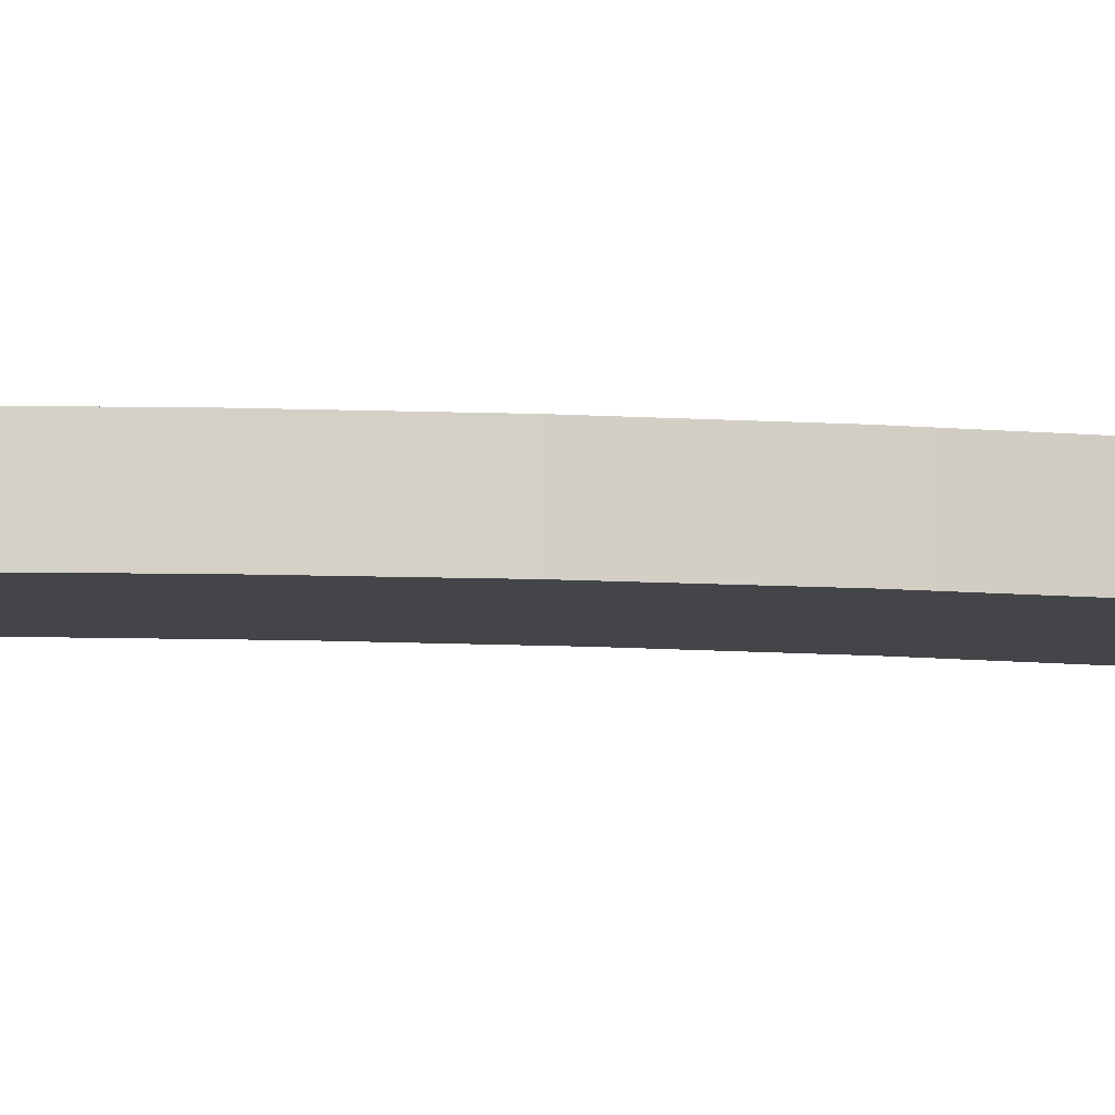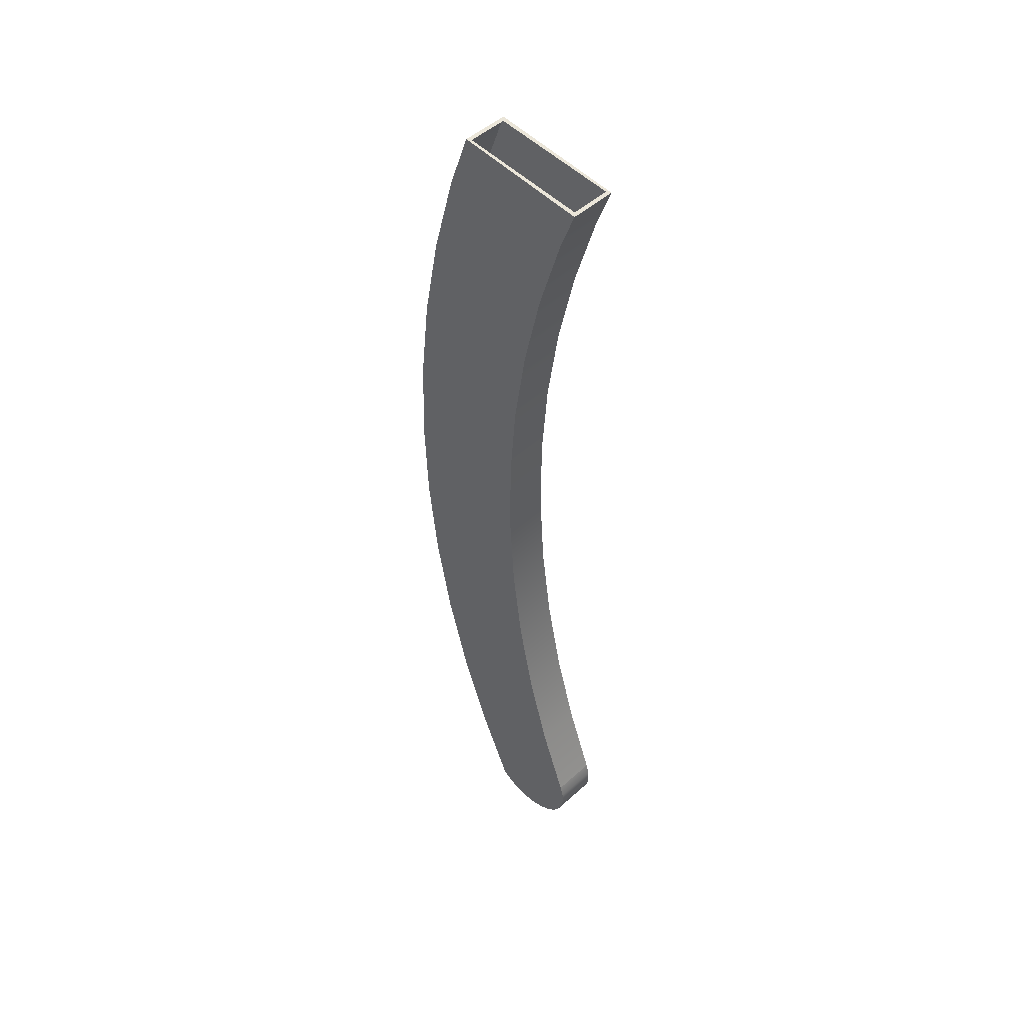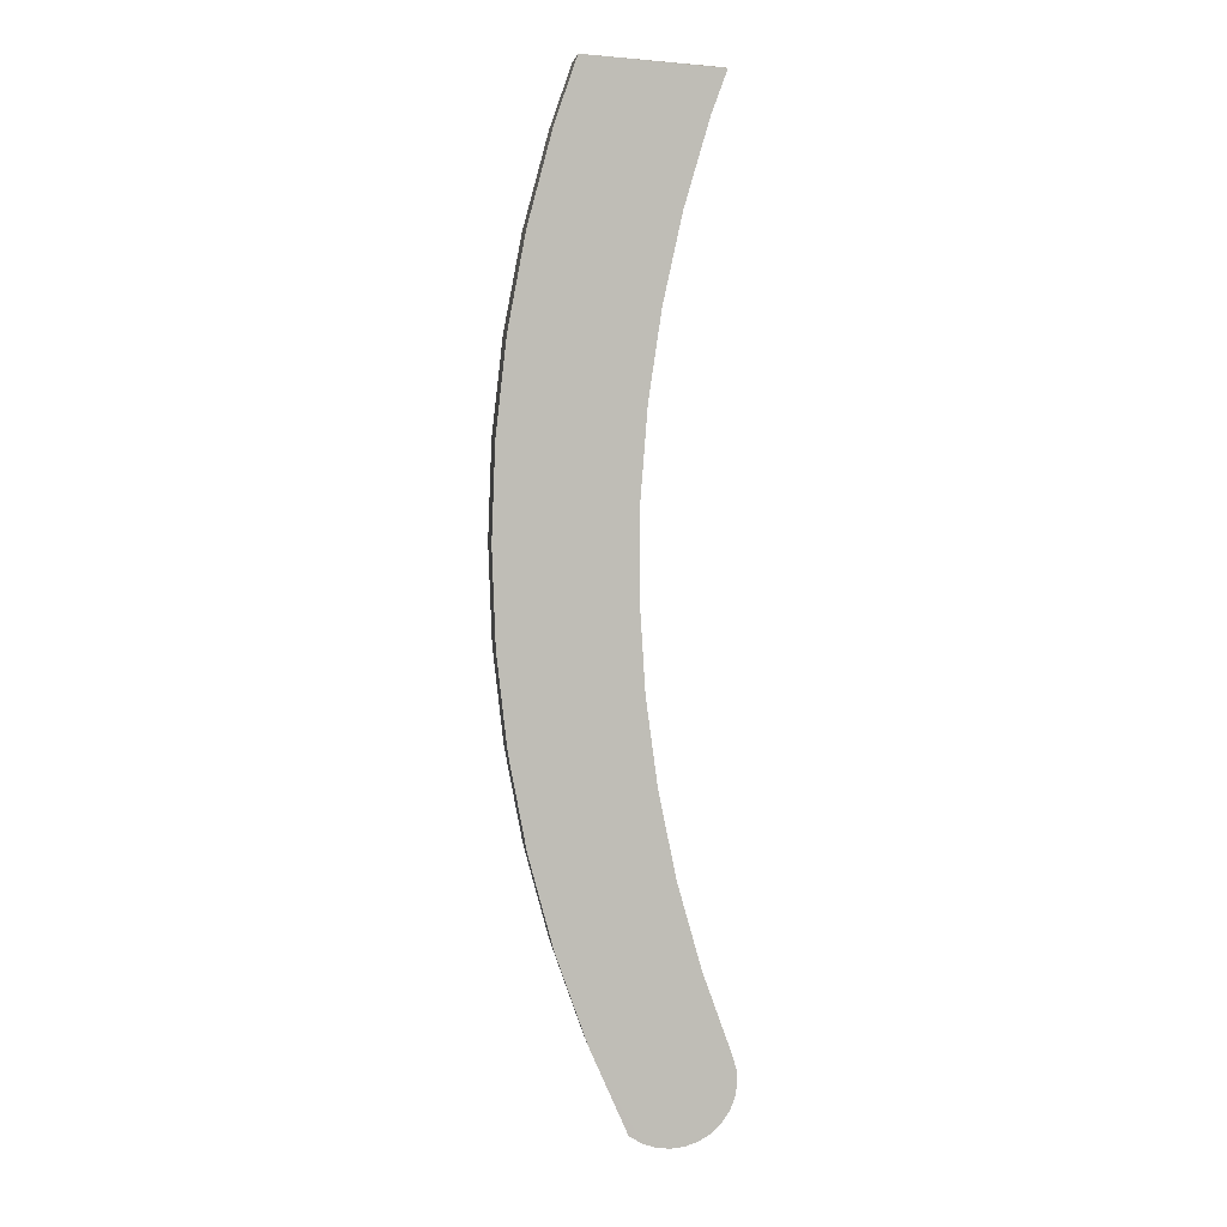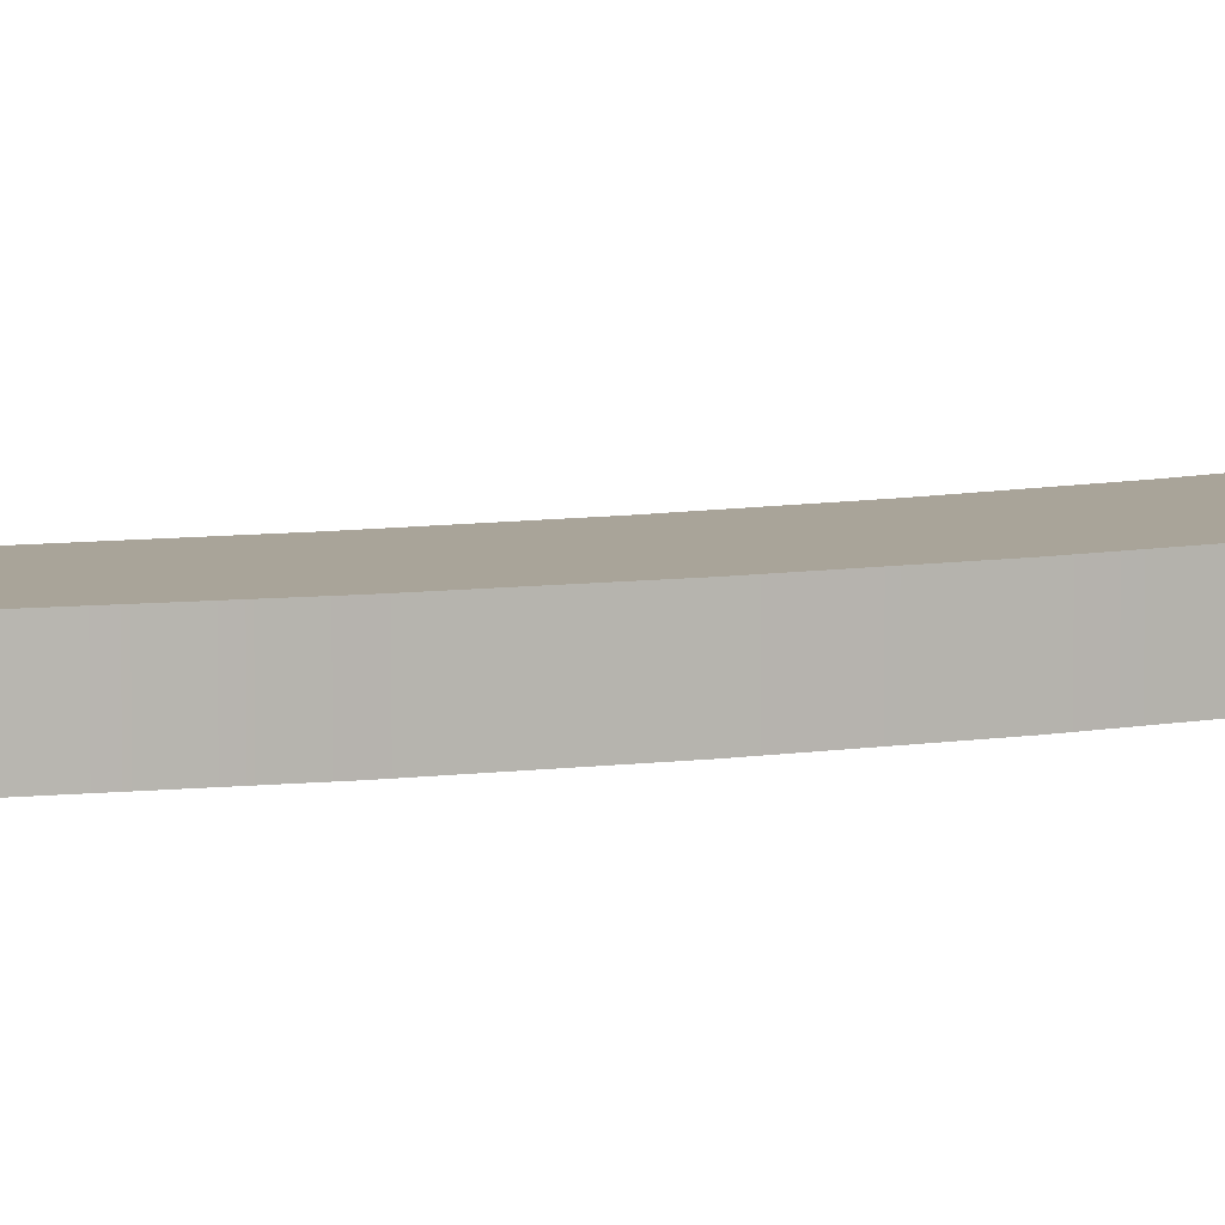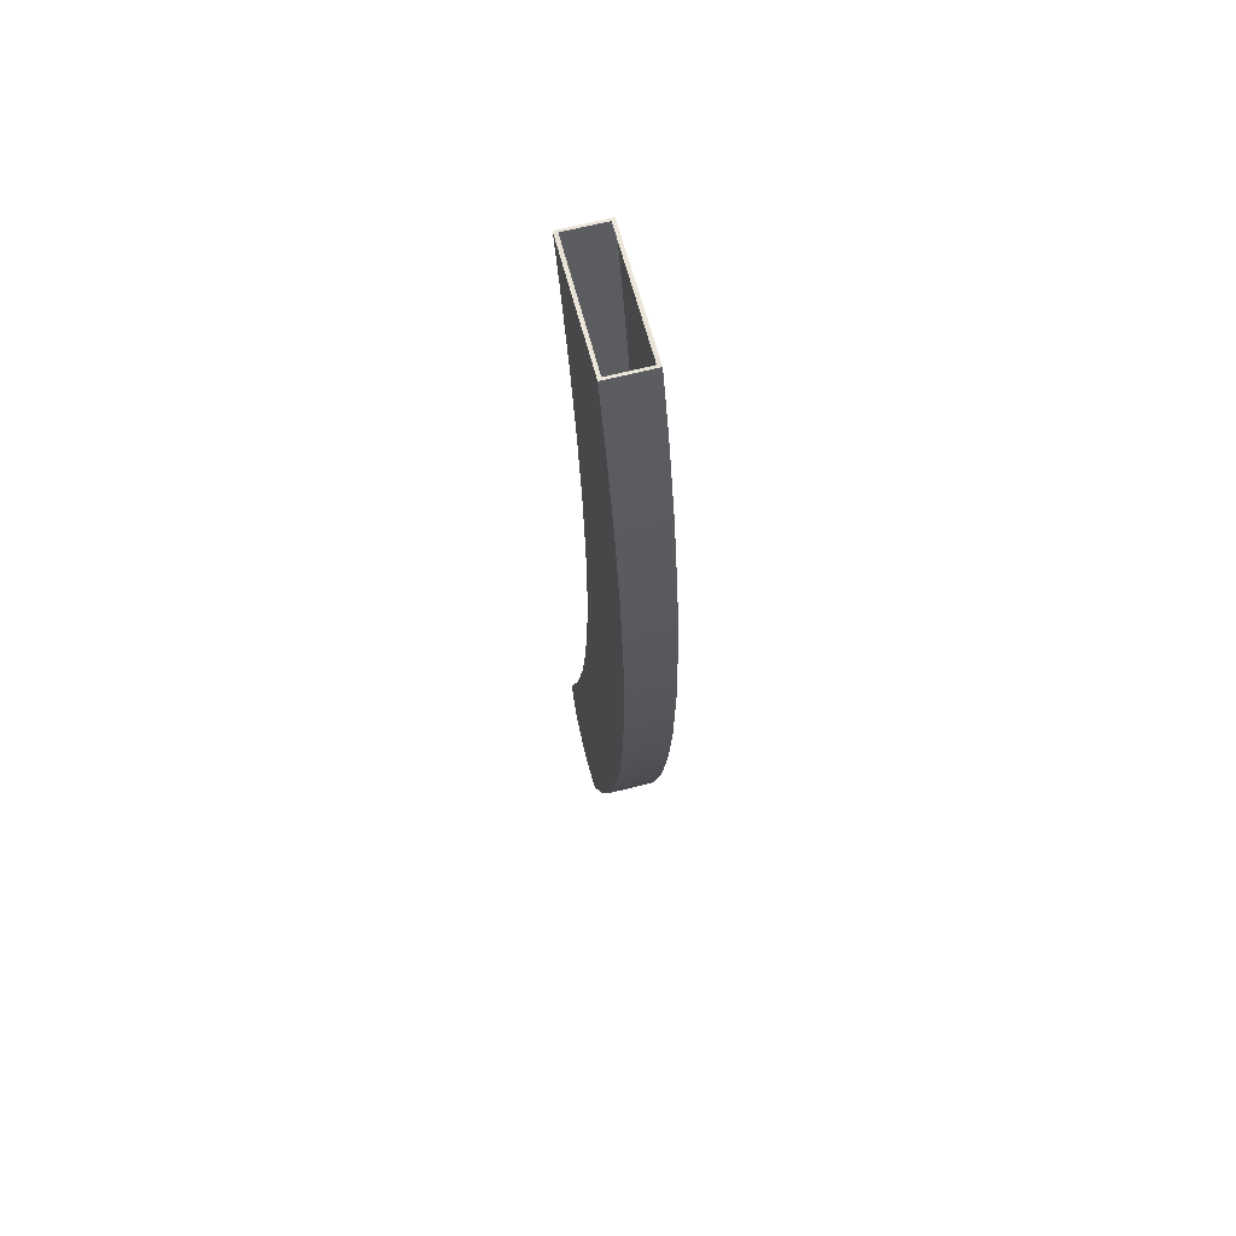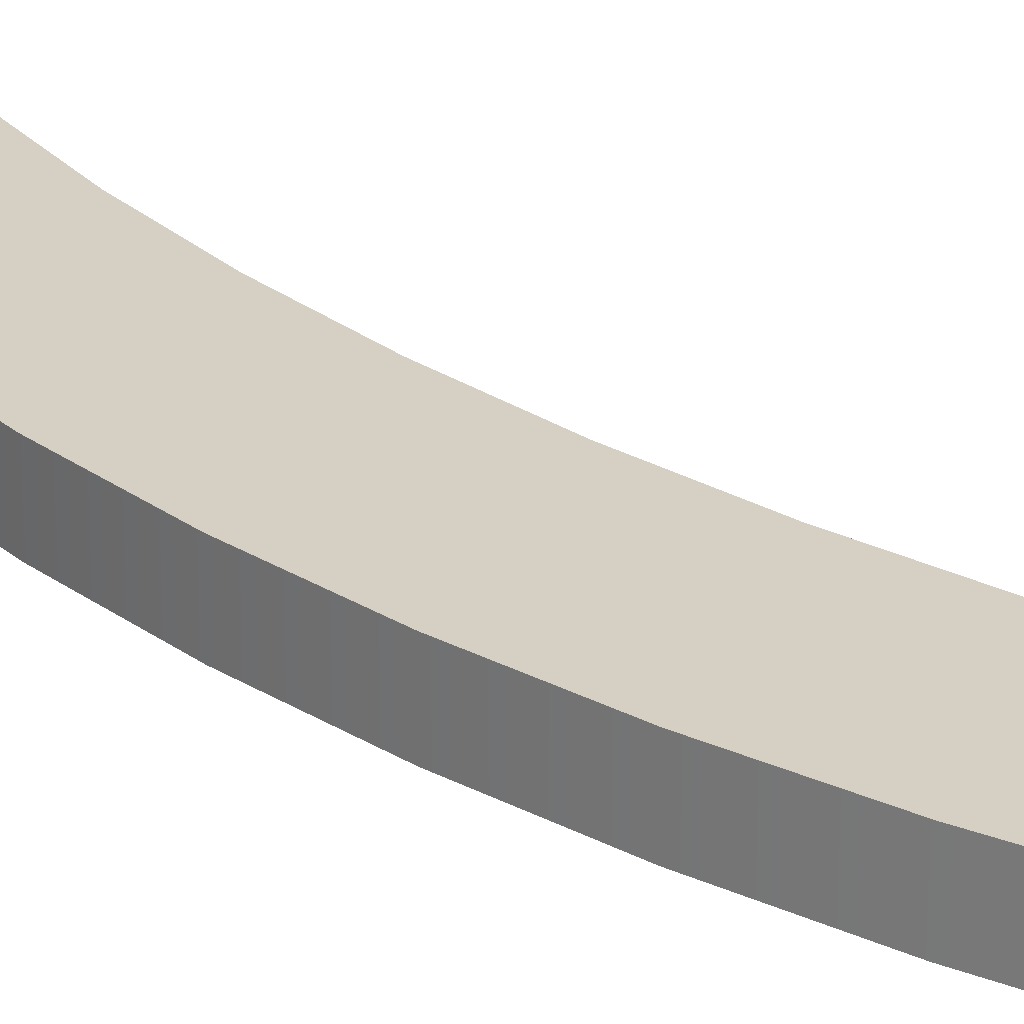
<metadata>
{"format":"obj","ext":"obj","renderer":"f3d","projection":"perspective","resolution":1024,"background":"white","views":[{"elev":-8.6,"azim":-102.7,"up":"+Y"},{"elev":49.1,"azim":45.2,"up":"+Z"},{"elev":5.4,"azim":-7.3,"up":"+Z"},{"elev":7.3,"azim":-118.6,"up":"+Y"},{"elev":66.4,"azim":-104.3,"up":"+Z"},{"elev":26.4,"azim":-47.5,"up":"+Y"}]}
</metadata>
<code>
o Component_4_1/Component_4/mesh1/mesh1-geometry#mesh1-geometry
v -0.1247 -0.002209 -0.04561
v -0.2442 -0.002209 -0.03852
v -0.2473 -0.005484 -0.03742
v -0.2473 0.03811 -0.03742
v -0.1216 -0.005484 -0.04675
v -0.2442 0.03483 -0.03852
v -0.2674 -0.005485 -0.09443
v -0.1247 0.03483 -0.04561
v -0.1359 -0.005485 -0.08518
v -0.1216 0.03811 -0.04675
v -0.2674 0.03811 -0.09443
v -0.1591 -0.005485 -0.164
v -0.1359 0.03811 -0.08518
v -0.1591 0.03811 -0.164
v -0.2906 -0.005485 -0.1798
v -0.1768 -0.005485 -0.2443
v -0.1768 0.03811 -0.2443
v -0.2906 0.03811 -0.1798
v -0.3072 -0.005485 -0.2667
v -0.1887 -0.005485 -0.3256
v -0.1887 0.03811 -0.3256
v -0.3072 0.03811 -0.2667
v -0.3174 -0.005485 -0.3546
v -0.195 -0.005485 -0.4075
v -0.195 0.03811 -0.4075
v -0.3174 0.03811 -0.3546
v -0.3209 -0.005485 -0.443
v -0.1956 -0.005485 -0.4897
v -0.1956 0.03811 -0.4897
v -0.3209 0.03811 -0.443
v -0.3179 -0.005485 -0.5314
v -0.1904 0.03811 -0.5717
v -0.3179 0.03811 -0.5314
v -0.1904 -0.005485 -0.5717
v -0.3082 -0.005485 -0.6193
v -0.1795 -0.005485 -0.6531
v -0.1795 0.03811 -0.6531
v -0.3082 0.03811 -0.6193
v -0.2919 -0.005485 -0.7063
v -0.163 -0.005485 -0.7336
v -0.163 0.03811 -0.7336
v -0.2919 0.03811 -0.7063
v -0.2692 0.03811 -0.7918
v -0.1409 -0.005485 -0.8127
v -0.1409 0.03811 -0.8127
v -0.2692 -0.005485 -0.7918
v -0.2402 0.03811 -0.8754
v -0.1132 -0.005485 -0.8904
v -0.2402 -0.005485 -0.8754
v -0.1132 0.03811 -0.8904
v -0.1162 -0.005497 -0.9396
v -0.2046 0.03811 -0.9573
v -0.1328 -0.005497 -0.9588
v -0.1092 0.03812 -0.9152
v -0.1092 -0.005497 -0.9152
v -0.1099 -0.005497 -0.9024
v -0.2046 -0.005484 -0.9573
v -0.1114 0.03812 -0.9278
v -0.1559 -0.005497 -0.9691
v -0.1099 0.03812 -0.9024
v -0.1114 -0.005497 -0.9278
v -0.1234 -0.005497 -0.9501
v -0.1933 0.03812 -0.9645
v -0.1933 -0.005497 -0.9645
v -0.1162 0.03812 -0.9396
v -0.1438 -0.005497 -0.9652
v -0.1813 -0.005497 -0.9688
v -0.1328 0.03812 -0.9588
v -0.1234 0.03812 -0.9501
v -0.1813 0.03812 -0.9688
v -0.1559 0.03812 -0.9691
v -0.1438 0.03812 -0.9652
v -0.1686 -0.005497 -0.9703
v -0.1686 0.03812 -0.9703
f 1 2 3
f 2 4 3
f 5 1 3
f 4 2 6
f 4 7 3
f 5 8 1
f 3 9 5
f 10 4 6
f 7 4 11
f 12 3 7
f 8 5 10
f 9 3 12
f 9 10 5
f 13 4 10
f 10 6 8
f 4 14 11
f 11 15 7
f 12 7 16
f 14 9 12
f 10 9 13
f 4 13 14
f 11 14 17
f 15 11 18
f 16 7 15
f 17 12 16
f 9 14 13
f 12 17 14
f 11 17 18
f 18 19 15
f 16 15 20
f 16 21 17
f 18 17 21
f 19 18 22
f 20 15 19
f 21 16 20
f 18 21 22
f 22 23 19
f 20 19 24
f 20 25 21
f 22 21 25
f 23 22 26
f 24 19 23
f 25 20 24
f 22 25 26
f 26 27 23
f 24 23 28
f 24 29 25
f 26 25 29
f 27 26 30
f 28 23 27
f 29 24 28
f 26 29 30
f 30 31 27
f 28 27 31
f 28 32 29
f 32 30 29
f 31 30 33
f 31 34 28
f 32 28 34
f 30 32 33
f 33 35 31
f 34 31 36
f 34 37 32
f 33 32 37
f 35 33 38
f 36 31 35
f 37 34 36
f 33 37 38
f 38 39 35
f 36 35 40
f 40 37 36
f 38 37 41
f 39 38 42
f 40 35 39
f 37 40 41
f 38 41 42
f 43 39 42
f 39 44 40
f 44 41 40
f 45 42 41
f 39 43 46
f 42 45 43
f 44 39 46
f 41 44 45
f 47 46 43
f 43 45 47
f 44 46 48
f 48 45 44
f 46 47 49
f 47 45 50
f 51 48 46
f 45 48 50
f 52 49 47
f 53 46 49
f 47 50 54
f 51 55 48
f 53 51 46
f 56 50 48
f 49 52 57
f 47 58 52
f 59 53 49
f 54 50 60
f 58 47 54
f 51 61 55
f 55 56 48
f 51 53 62
f 50 56 60
f 63 57 52
f 57 64 49
f 65 52 58
f 53 59 66
f 67 59 49
f 56 54 60
f 54 61 58
f 65 61 51
f 61 54 55
f 54 56 55
f 68 62 53
f 69 51 62
f 57 63 64
f 52 70 63
f 64 67 49
f 52 65 71
f 61 65 58
f 71 66 59
f 72 53 66
f 59 67 73
f 51 69 65
f 62 68 69
f 53 72 68
f 70 64 63
f 52 71 70
f 64 70 67
f 71 65 68
f 66 71 72
f 73 71 59
f 67 74 73
f 68 65 69
f 71 68 72
f 70 71 74
f 74 67 70
f 71 73 74
f 3 2 1
f 3 4 2
f 3 1 5
f 6 2 4
f 3 7 4
f 1 8 5
f 5 9 3
f 6 4 10
f 11 4 7
f 7 3 12
f 10 5 8
f 12 3 9
f 5 10 9
f 10 4 13
f 8 6 10
f 11 14 4
f 7 15 11
f 16 7 12
f 12 9 14
f 13 9 10
f 14 13 4
f 17 14 11
f 18 11 15
f 15 7 16
f 16 12 17
f 13 14 9
f 14 17 12
f 18 17 11
f 15 19 18
f 20 15 16
f 17 21 16
f 21 17 18
f 22 18 19
f 19 15 20
f 20 16 21
f 22 21 18
f 19 23 22
f 24 19 20
f 21 25 20
f 25 21 22
f 26 22 23
f 23 19 24
f 24 20 25
f 26 25 22
f 23 27 26
f 28 23 24
f 25 29 24
f 29 25 26
f 30 26 27
f 27 23 28
f 28 24 29
f 30 29 26
f 27 31 30
f 31 27 28
f 29 32 28
f 29 30 32
f 33 30 31
f 28 34 31
f 34 28 32
f 33 32 30
f 31 35 33
f 36 31 34
f 32 37 34
f 37 32 33
f 38 33 35
f 35 31 36
f 36 34 37
f 38 37 33
f 35 39 38
f 40 35 36
f 36 37 40
f 41 37 38
f 42 38 39
f 39 35 40
f 41 40 37
f 42 41 38
f 42 39 43
f 40 44 39
f 40 41 44
f 41 42 45
f 46 43 39
f 43 45 42
f 46 39 44
f 45 44 41
f 43 46 47
f 47 45 43
f 48 46 44
f 44 45 48
f 49 47 46
f 50 45 47
f 46 48 51
f 50 48 45
f 47 49 52
f 49 46 53
f 54 50 47
f 48 55 51
f 46 51 53
f 48 50 56
f 57 52 49
f 52 58 47
f 49 53 59
f 60 50 54
f 54 47 58
f 55 61 51
f 48 56 55
f 62 53 51
f 60 56 50
f 52 57 63
f 49 64 57
f 58 52 65
f 66 59 53
f 49 59 67
f 60 54 56
f 58 61 54
f 51 61 65
f 55 54 61
f 55 56 54
f 53 62 68
f 62 51 69
f 64 63 57
f 63 70 52
f 49 67 64
f 71 65 52
f 58 65 61
f 59 66 71
f 66 53 72
f 73 67 59
f 65 69 51
f 69 68 62
f 68 72 53
f 63 64 70
f 70 71 52
f 67 70 64
f 68 65 71
f 72 71 66
f 59 71 73
f 73 74 67
f 69 65 68
f 72 68 71
f 74 71 70
f 70 67 74
f 74 73 71

</code>
